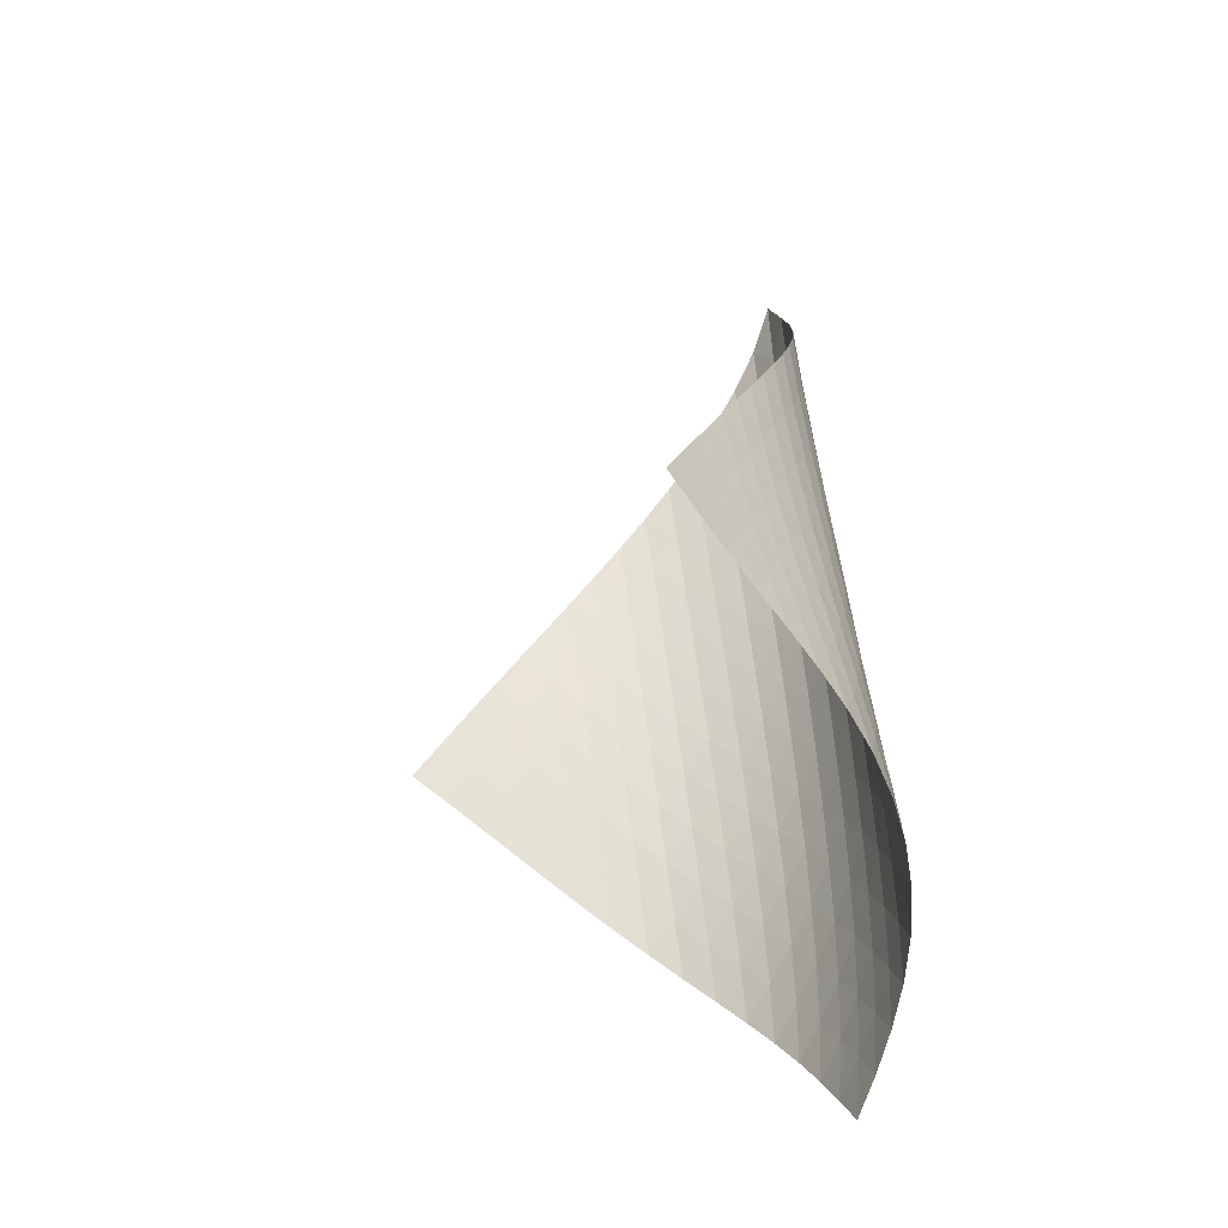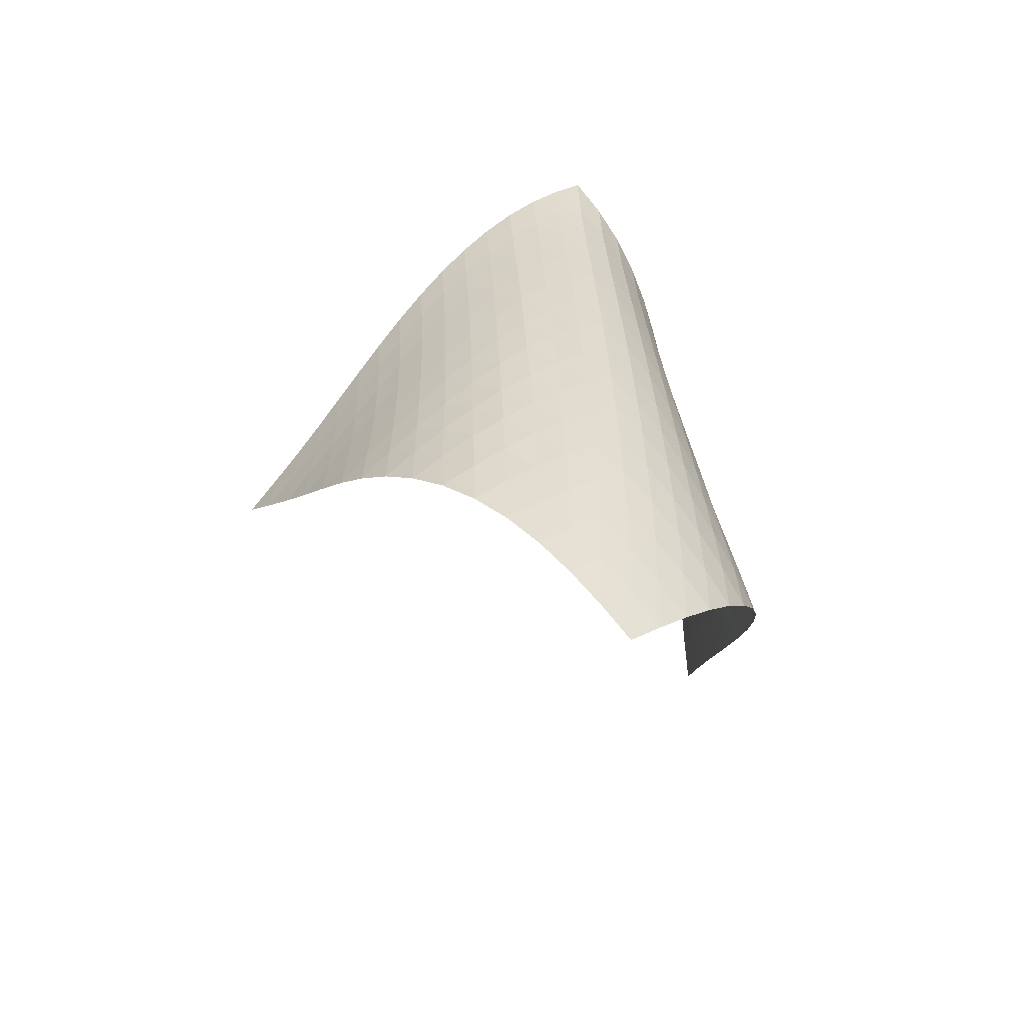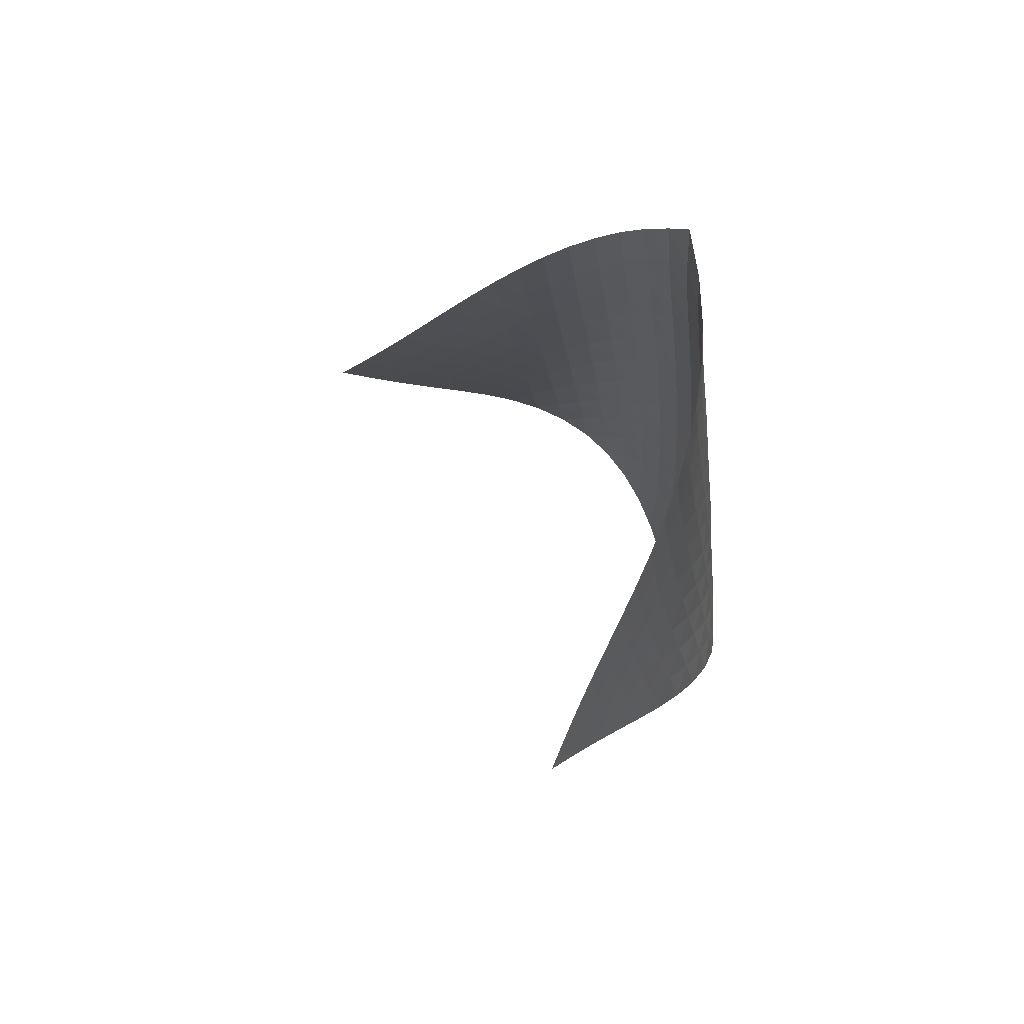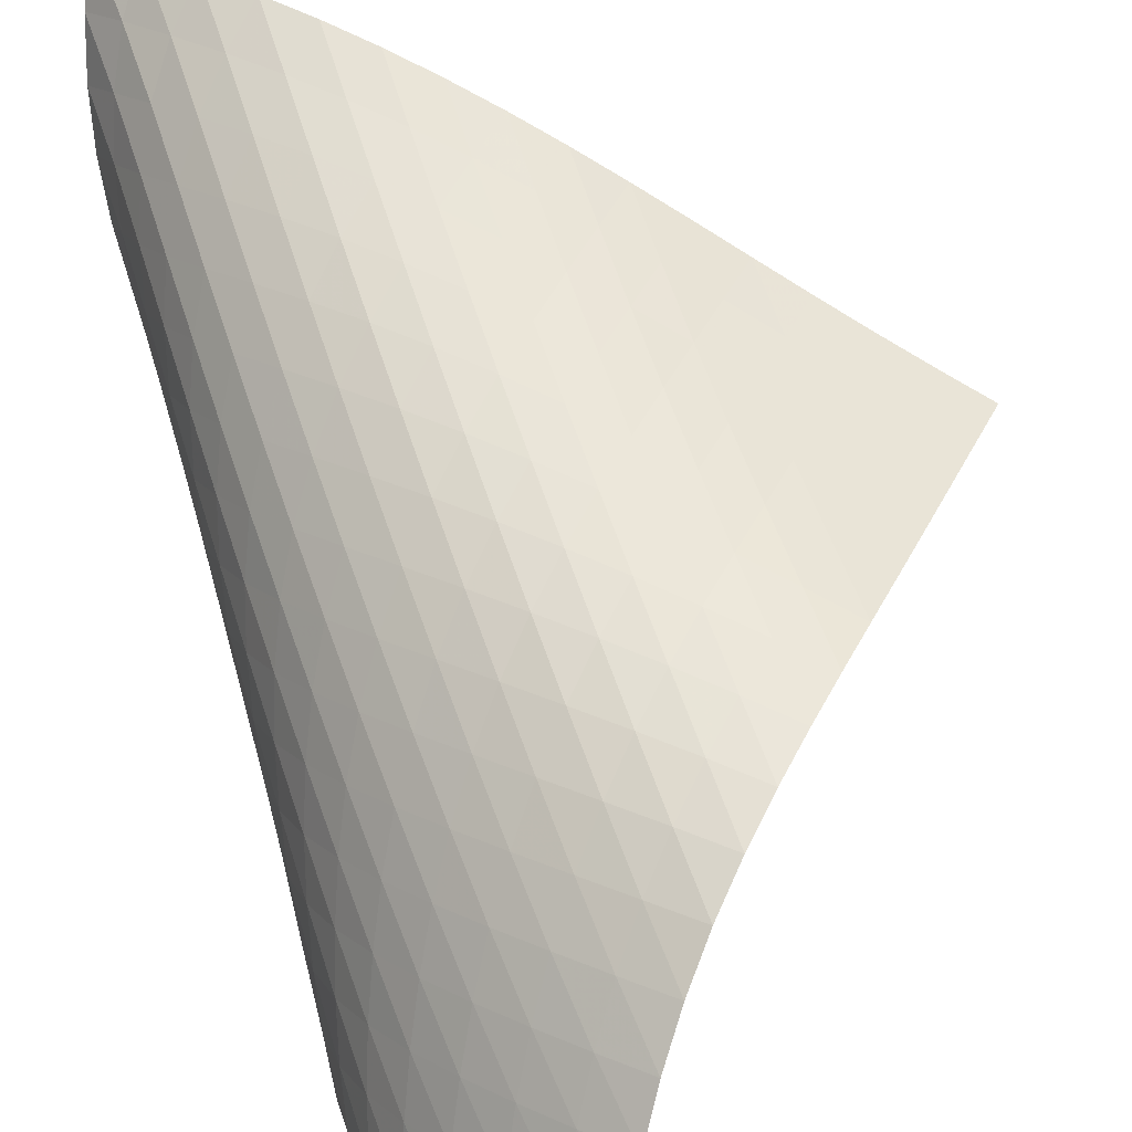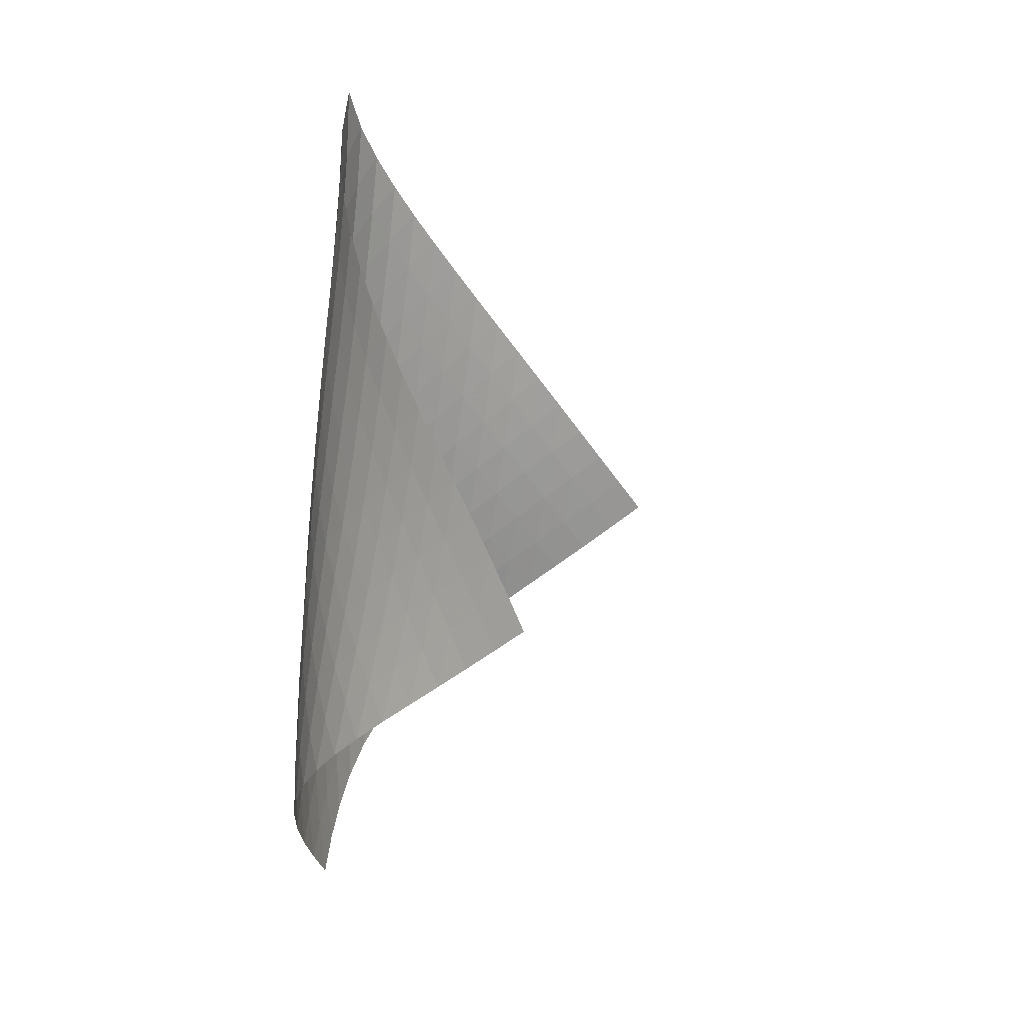
<metadata>
{"format":"obj","ext":"obj","renderer":"f3d","projection":"perspective","resolution":1024,"background":"white","views":[{"elev":-35.3,"azim":-161.5,"up":"+Y"},{"elev":-52.7,"azim":-71.5,"up":"+Y"},{"elev":66.0,"azim":-161.6,"up":"+Y"},{"elev":67.8,"azim":-22.7,"up":"+Z"},{"elev":13.7,"azim":60.5,"up":"+Y"}]}
</metadata>
<code>
v -6.498 -0.05052 6.498
v 1.395 -10.55 6.499
v -6.499 -10.55 -1.395
v -7.212 -18.9 7.212
v -6.599 -9.863 -0.8708
v -6.711 -9.177 -0.351
v -6.839 -8.488 0.1634
v -6.978 -7.797 0.6743
v -7.121 -7.106 1.185
v -7.258 -6.415 1.701
v -7.378 -5.726 2.223
v -7.473 -5.037 2.754
v -7.532 -4.349 3.294
v -7.545 -3.661 3.843
v -7.5 -2.972 4.398
v -7.385 -2.28 4.954
v -7.189 -1.581 5.501
v -6.898 -0.859 6.025
v -6.025 -0.859 6.898
v -5.501 -1.581 7.189
v -4.954 -2.28 7.385
v -4.398 -2.972 7.5
v -3.843 -3.661 7.545
v -3.294 -4.349 7.532
v -2.754 -5.037 7.473
v -2.223 -5.726 7.378
v -1.701 -6.415 7.258
v -1.185 -7.106 7.121
v -0.6743 -7.797 6.978
v -0.1634 -8.488 6.839
v 0.351 -9.177 6.711
v 0.8708 -9.863 6.599
v 0.7844 -11.06 6.831
v 0.1793 -11.58 7.177
v -0.4188 -12.09 7.539
v -1.014 -12.6 7.91
v -1.616 -13.11 8.269
v -2.232 -13.63 8.588
v -2.867 -14.16 8.839
v -3.515 -14.71 8.997
v -4.162 -15.27 9.043
v -4.788 -15.86 8.968
v -5.373 -16.46 8.775
v -5.904 -17.07 8.48
v -6.382 -17.68 8.107
v -6.815 -18.29 7.679
v -7.679 -18.29 6.815
v -8.107 -17.68 6.382
v -8.48 -17.07 5.904
v -8.775 -16.46 5.373
v -8.968 -15.86 4.788
v -9.043 -15.27 4.162
v -8.997 -14.71 3.515
v -8.839 -14.16 2.867
v -8.588 -13.63 2.232
v -8.269 -13.11 1.616
v -7.91 -12.6 1.014
v -7.539 -12.09 0.4188
v -7.177 -11.58 -0.1793
v -6.831 -11.06 -0.7844
v -6.555 -1.491 6.555
v -6.967 -2.166 6.109
v -7.272 -2.845 5.603
v -7.479 -3.525 5.065
v -7.603 -4.207 4.514
v -7.656 -4.889 3.961
v -7.652 -5.572 3.412
v -7.601 -6.257 2.87
v -7.517 -6.943 2.337
v -7.407 -7.63 1.813
v -7.285 -8.319 1.294
v -7.159 -9.007 0.7784
v -7.039 -9.695 0.2612
v -6.93 -10.38 -0.2598
v -6.109 -2.166 6.967
v -6.641 -2.79 6.641
v -7.066 -3.438 6.21
v -7.382 -4.098 5.713
v -7.598 -4.766 5.179
v -7.729 -5.439 4.628
v -7.79 -6.115 4.074
v -7.795 -6.793 3.523
v -7.754 -7.474 2.979
v -7.681 -8.157 2.444
v -7.586 -8.841 1.916
v -7.48 -9.527 1.392
v -7.373 -10.21 0.8701
v -7.272 -10.9 0.3463
v -5.603 -2.845 7.272
v -6.21 -3.438 7.066
v -6.744 -4.056 6.744
v -7.175 -4.693 6.318
v -7.499 -5.343 5.823
v -7.725 -6.002 5.29
v -7.867 -6.668 4.739
v -7.94 -7.338 4.182
v -7.957 -8.011 3.629
v -7.932 -8.687 3.081
v -7.875 -9.366 2.541
v -7.798 -10.05 2.007
v -7.713 -10.73 1.477
v -7.627 -11.41 0.9474
v -5.065 -3.525 7.479
v -5.713 -4.098 7.382
v -6.318 -4.693 7.175
v -6.847 -5.308 6.847
v -7.28 -5.94 6.421
v -7.611 -6.584 5.928
v -7.849 -7.236 5.396
v -8.007 -7.895 4.845
v -8.098 -8.558 4.286
v -8.134 -9.225 3.729
v -8.13 -9.896 3.176
v -8.096 -10.57 2.629
v -8.044 -11.24 2.087
v -7.981 -11.92 1.549
v -4.514 -4.207 7.603
v -5.179 -4.766 7.598
v -5.823 -5.343 7.499
v -6.421 -5.94 7.28
v -6.945 -6.554 6.945
v -7.378 -7.183 6.518
v -7.717 -7.822 6.027
v -7.969 -8.468 5.497
v -8.146 -9.12 4.946
v -8.259 -9.777 4.386
v -8.321 -10.44 3.824
v -8.344 -11.1 3.265
v -8.338 -11.77 2.71
v -8.313 -12.44 2.16
v -3.961 -4.889 7.656
v -4.628 -5.439 7.729
v -5.29 -6.002 7.725
v -5.928 -6.584 7.611
v -6.518 -7.183 7.378
v -7.035 -7.797 7.035
v -7.468 -8.423 6.607
v -7.815 -9.058 6.118
v -8.082 -9.699 5.591
v -8.28 -10.34 5.041
v -8.42 -10.99 4.48
v -8.512 -11.65 3.914
v -8.567 -12.3 3.35
v -8.592 -12.96 2.788
v -3.412 -5.572 7.652
v -4.074 -6.115 7.79
v -4.739 -6.668 7.867
v -5.396 -7.236 7.849
v -6.027 -7.822 7.717
v -6.607 -8.423 7.468
v -7.117 -9.038 7.117
v -7.549 -9.662 6.687
v -7.903 -10.29 6.201
v -8.186 -10.93 5.677
v -8.408 -11.57 5.129
v -8.577 -12.21 4.569
v -8.703 -12.86 4.002
v -8.791 -13.5 3.433
v -2.87 -6.257 7.601
v -3.523 -6.793 7.795
v -4.182 -7.338 7.94
v -4.845 -7.895 8.007
v -5.497 -8.468 7.969
v -6.118 -9.058 7.815
v -6.687 -9.662 7.549
v -7.189 -10.28 7.189
v -7.62 -10.9 6.757
v -7.982 -11.53 6.273
v -8.281 -12.16 5.753
v -8.528 -12.79 5.21
v -8.728 -13.43 4.652
v -8.886 -14.06 4.086
v -2.337 -6.943 7.517
v -2.979 -7.474 7.754
v -3.629 -8.011 7.957
v -4.286 -8.558 8.098
v -4.946 -9.12 8.146
v -5.591 -9.699 8.082
v -6.201 -10.29 7.903
v -6.757 -10.9 7.62
v -7.251 -11.52 7.251
v -7.68 -12.14 6.816
v -8.049 -12.76 6.334
v -8.366 -13.39 5.819
v -8.638 -14.01 5.282
v -8.865 -14.64 4.728
v -1.813 -7.63 7.407
v -2.444 -8.157 7.681
v -3.081 -8.687 7.932
v -3.729 -9.225 8.134
v -4.386 -9.777 8.259
v -5.041 -10.34 8.28
v -5.677 -10.93 8.186
v -6.273 -11.53 7.982
v -6.816 -12.14 7.68
v -7.3 -12.75 7.3
v -7.727 -13.37 6.862
v -8.103 -13.99 6.382
v -8.435 -14.61 5.873
v -8.726 -15.24 5.34
v -1.294 -8.319 7.285
v -1.916 -8.841 7.586
v -2.541 -9.366 7.875
v -3.176 -9.896 8.13
v -3.824 -10.44 8.321
v -4.48 -10.99 8.42
v -5.129 -11.57 8.408
v -5.753 -12.16 8.281
v -6.334 -12.76 8.049
v -6.862 -13.37 7.727
v -7.335 -13.99 7.335
v -7.757 -14.61 6.892
v -8.137 -15.22 6.412
v -8.477 -15.84 5.905
v -0.7784 -9.007 7.159
v -1.392 -9.527 7.48
v -2.007 -10.05 7.798
v -2.629 -10.57 8.096
v -3.265 -11.1 8.344
v -3.914 -11.65 8.512
v -4.569 -12.21 8.577
v -5.21 -12.79 8.528
v -5.819 -13.39 8.366
v -6.382 -13.99 8.103
v -6.892 -14.61 7.757
v -7.35 -15.22 7.35
v -7.764 -15.84 6.899
v -8.14 -16.45 6.415
v -0.2612 -9.695 7.039
v -0.8701 -10.21 7.373
v -1.477 -10.73 7.713
v -2.087 -11.24 8.044
v -2.71 -11.77 8.338
v -3.35 -12.3 8.567
v -4.002 -12.86 8.703
v -4.652 -13.43 8.728
v -5.282 -14.01 8.638
v -5.873 -14.61 8.435
v -6.412 -15.22 8.137
v -6.899 -15.84 7.764
v -7.338 -16.45 7.338
v -7.739 -17.07 6.875
v 0.2598 -10.38 6.93
v -0.3463 -10.9 7.272
v -0.9474 -11.41 7.627
v -1.549 -11.92 7.981
v -2.16 -12.44 8.313
v -2.788 -12.96 8.592
v -3.433 -13.5 8.791
v -4.086 -14.06 8.886
v -4.728 -14.64 8.865
v -5.34 -15.24 8.726
v -5.905 -15.84 8.477
v -6.415 -16.45 8.14
v -6.875 -17.07 7.739
v -7.292 -17.68 7.292
f 256 46 4
f 256 4 47
f 5 74 60
f 5 60 3
f 74 88 59
f 74 59 60
f 88 102 58
f 88 58 59
f 102 116 57
f 102 57 58
f 116 130 56
f 116 56 57
f 130 144 55
f 130 55 56
f 144 158 54
f 144 54 55
f 158 172 53
f 158 53 54
f 172 186 52
f 172 52 53
f 186 200 51
f 186 51 52
f 200 214 50
f 200 50 51
f 214 228 49
f 214 49 50
f 228 242 48
f 228 48 49
f 242 256 47
f 242 47 48
f 1 19 61
f 1 61 18
f 18 61 62
f 18 62 17
f 17 62 63
f 17 63 16
f 16 63 64
f 16 64 15
f 15 64 65
f 15 65 14
f 14 65 66
f 14 66 13
f 13 66 67
f 13 67 12
f 12 67 68
f 12 68 11
f 11 68 69
f 11 69 10
f 10 69 70
f 10 70 9
f 9 70 71
f 9 71 8
f 8 71 72
f 8 72 7
f 7 72 73
f 7 73 6
f 6 73 74
f 6 74 5
f 19 20 75
f 19 75 61
f 61 75 76
f 61 76 62
f 62 76 77
f 62 77 63
f 63 77 78
f 63 78 64
f 64 78 79
f 64 79 65
f 65 79 80
f 65 80 66
f 66 80 81
f 66 81 67
f 67 81 82
f 67 82 68
f 68 82 83
f 68 83 69
f 69 83 84
f 69 84 70
f 70 84 85
f 70 85 71
f 71 85 86
f 71 86 72
f 72 86 87
f 72 87 73
f 73 87 88
f 73 88 74
f 20 21 89
f 20 89 75
f 75 89 90
f 75 90 76
f 76 90 91
f 76 91 77
f 77 91 92
f 77 92 78
f 78 92 93
f 78 93 79
f 79 93 94
f 79 94 80
f 80 94 95
f 80 95 81
f 81 95 96
f 81 96 82
f 82 96 97
f 82 97 83
f 83 97 98
f 83 98 84
f 84 98 99
f 84 99 85
f 85 99 100
f 85 100 86
f 86 100 101
f 86 101 87
f 87 101 102
f 87 102 88
f 21 22 103
f 21 103 89
f 89 103 104
f 89 104 90
f 90 104 105
f 90 105 91
f 91 105 106
f 91 106 92
f 92 106 107
f 92 107 93
f 93 107 108
f 93 108 94
f 94 108 109
f 94 109 95
f 95 109 110
f 95 110 96
f 96 110 111
f 96 111 97
f 97 111 112
f 97 112 98
f 98 112 113
f 98 113 99
f 99 113 114
f 99 114 100
f 100 114 115
f 100 115 101
f 101 115 116
f 101 116 102
f 22 23 117
f 22 117 103
f 103 117 118
f 103 118 104
f 104 118 119
f 104 119 105
f 105 119 120
f 105 120 106
f 106 120 121
f 106 121 107
f 107 121 122
f 107 122 108
f 108 122 123
f 108 123 109
f 109 123 124
f 109 124 110
f 110 124 125
f 110 125 111
f 111 125 126
f 111 126 112
f 112 126 127
f 112 127 113
f 113 127 128
f 113 128 114
f 114 128 129
f 114 129 115
f 115 129 130
f 115 130 116
f 23 24 131
f 23 131 117
f 117 131 132
f 117 132 118
f 118 132 133
f 118 133 119
f 119 133 134
f 119 134 120
f 120 134 135
f 120 135 121
f 121 135 136
f 121 136 122
f 122 136 137
f 122 137 123
f 123 137 138
f 123 138 124
f 124 138 139
f 124 139 125
f 125 139 140
f 125 140 126
f 126 140 141
f 126 141 127
f 127 141 142
f 127 142 128
f 128 142 143
f 128 143 129
f 129 143 144
f 129 144 130
f 24 25 145
f 24 145 131
f 131 145 146
f 131 146 132
f 132 146 147
f 132 147 133
f 133 147 148
f 133 148 134
f 134 148 149
f 134 149 135
f 135 149 150
f 135 150 136
f 136 150 151
f 136 151 137
f 137 151 152
f 137 152 138
f 138 152 153
f 138 153 139
f 139 153 154
f 139 154 140
f 140 154 155
f 140 155 141
f 141 155 156
f 141 156 142
f 142 156 157
f 142 157 143
f 143 157 158
f 143 158 144
f 25 26 159
f 25 159 145
f 145 159 160
f 145 160 146
f 146 160 161
f 146 161 147
f 147 161 162
f 147 162 148
f 148 162 163
f 148 163 149
f 149 163 164
f 149 164 150
f 150 164 165
f 150 165 151
f 151 165 166
f 151 166 152
f 152 166 167
f 152 167 153
f 153 167 168
f 153 168 154
f 154 168 169
f 154 169 155
f 155 169 170
f 155 170 156
f 156 170 171
f 156 171 157
f 157 171 172
f 157 172 158
f 26 27 173
f 26 173 159
f 159 173 174
f 159 174 160
f 160 174 175
f 160 175 161
f 161 175 176
f 161 176 162
f 162 176 177
f 162 177 163
f 163 177 178
f 163 178 164
f 164 178 179
f 164 179 165
f 165 179 180
f 165 180 166
f 166 180 181
f 166 181 167
f 167 181 182
f 167 182 168
f 168 182 183
f 168 183 169
f 169 183 184
f 169 184 170
f 170 184 185
f 170 185 171
f 171 185 186
f 171 186 172
f 27 28 187
f 27 187 173
f 173 187 188
f 173 188 174
f 174 188 189
f 174 189 175
f 175 189 190
f 175 190 176
f 176 190 191
f 176 191 177
f 177 191 192
f 177 192 178
f 178 192 193
f 178 193 179
f 179 193 194
f 179 194 180
f 180 194 195
f 180 195 181
f 181 195 196
f 181 196 182
f 182 196 197
f 182 197 183
f 183 197 198
f 183 198 184
f 184 198 199
f 184 199 185
f 185 199 200
f 185 200 186
f 28 29 201
f 28 201 187
f 187 201 202
f 187 202 188
f 188 202 203
f 188 203 189
f 189 203 204
f 189 204 190
f 190 204 205
f 190 205 191
f 191 205 206
f 191 206 192
f 192 206 207
f 192 207 193
f 193 207 208
f 193 208 194
f 194 208 209
f 194 209 195
f 195 209 210
f 195 210 196
f 196 210 211
f 196 211 197
f 197 211 212
f 197 212 198
f 198 212 213
f 198 213 199
f 199 213 214
f 199 214 200
f 29 30 215
f 29 215 201
f 201 215 216
f 201 216 202
f 202 216 217
f 202 217 203
f 203 217 218
f 203 218 204
f 204 218 219
f 204 219 205
f 205 219 220
f 205 220 206
f 206 220 221
f 206 221 207
f 207 221 222
f 207 222 208
f 208 222 223
f 208 223 209
f 209 223 224
f 209 224 210
f 210 224 225
f 210 225 211
f 211 225 226
f 211 226 212
f 212 226 227
f 212 227 213
f 213 227 228
f 213 228 214
f 30 31 229
f 30 229 215
f 215 229 230
f 215 230 216
f 216 230 231
f 216 231 217
f 217 231 232
f 217 232 218
f 218 232 233
f 218 233 219
f 219 233 234
f 219 234 220
f 220 234 235
f 220 235 221
f 221 235 236
f 221 236 222
f 222 236 237
f 222 237 223
f 223 237 238
f 223 238 224
f 224 238 239
f 224 239 225
f 225 239 240
f 225 240 226
f 226 240 241
f 226 241 227
f 227 241 242
f 227 242 228
f 31 32 243
f 31 243 229
f 229 243 244
f 229 244 230
f 230 244 245
f 230 245 231
f 231 245 246
f 231 246 232
f 232 246 247
f 232 247 233
f 233 247 248
f 233 248 234
f 234 248 249
f 234 249 235
f 235 249 250
f 235 250 236
f 236 250 251
f 236 251 237
f 237 251 252
f 237 252 238
f 238 252 253
f 238 253 239
f 239 253 254
f 239 254 240
f 240 254 255
f 240 255 241
f 241 255 256
f 241 256 242
f 32 2 33
f 32 33 243
f 243 33 34
f 243 34 244
f 244 34 35
f 244 35 245
f 245 35 36
f 245 36 246
f 246 36 37
f 246 37 247
f 247 37 38
f 247 38 248
f 248 38 39
f 248 39 249
f 249 39 40
f 249 40 250
f 250 40 41
f 250 41 251
f 251 41 42
f 251 42 252
f 252 42 43
f 252 43 253
f 253 43 44
f 253 44 254
f 254 44 45
f 254 45 255
f 255 45 46
f 255 46 256

</code>
